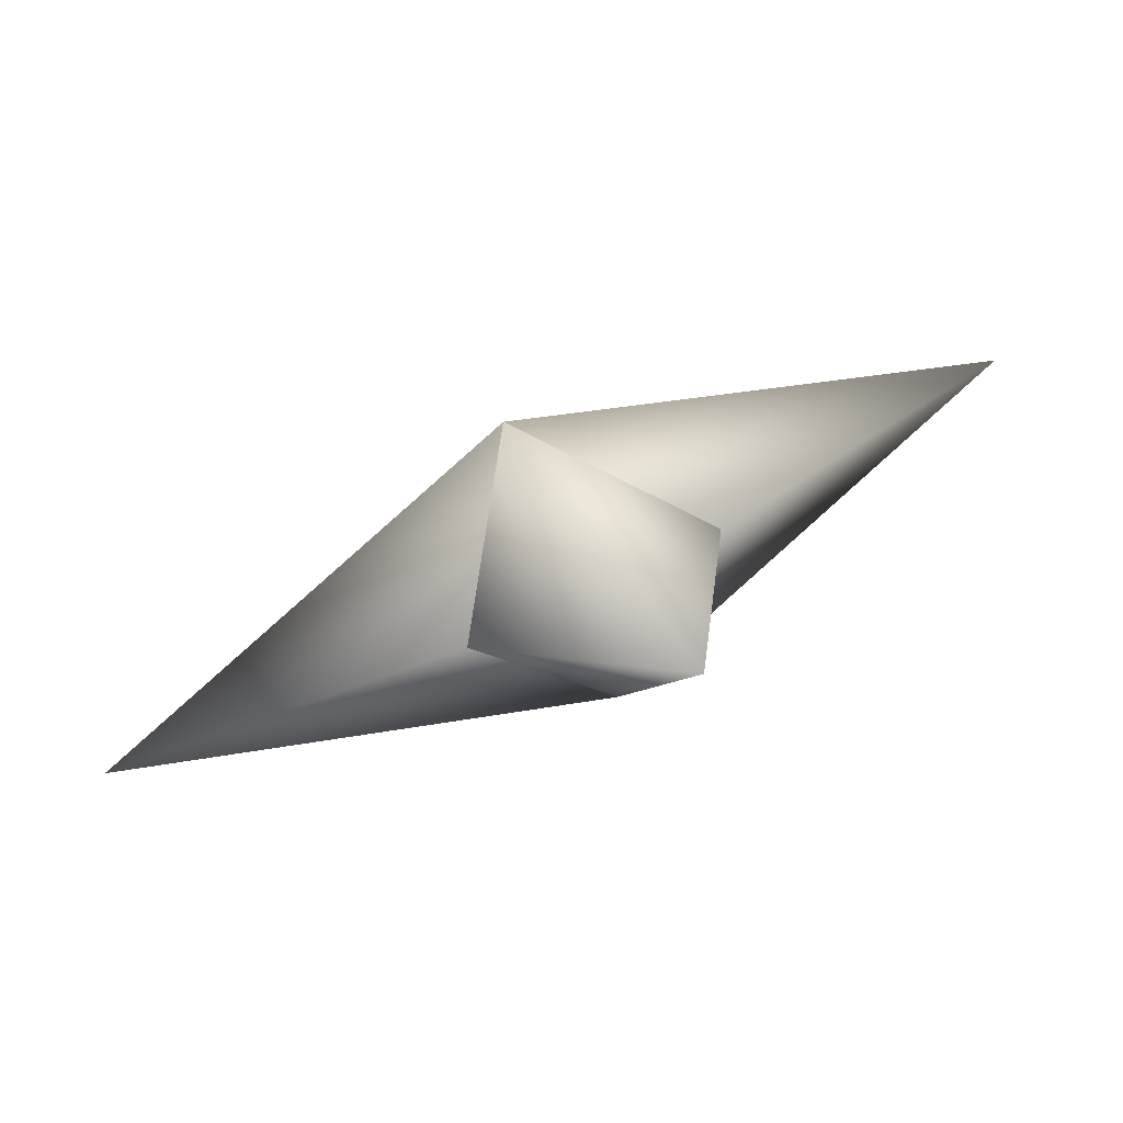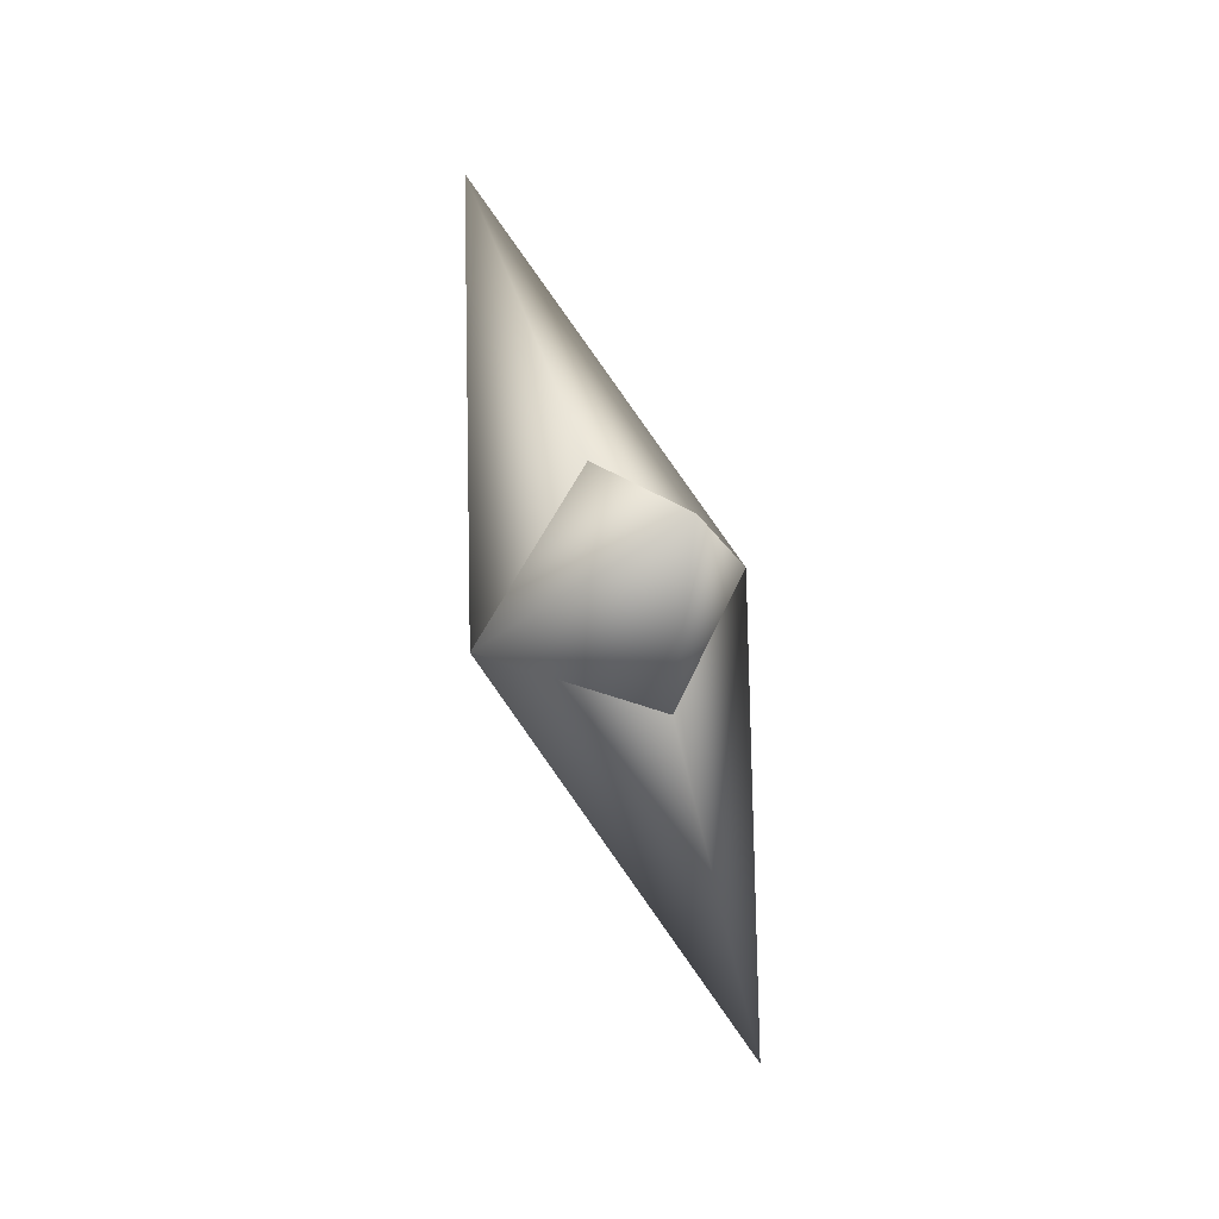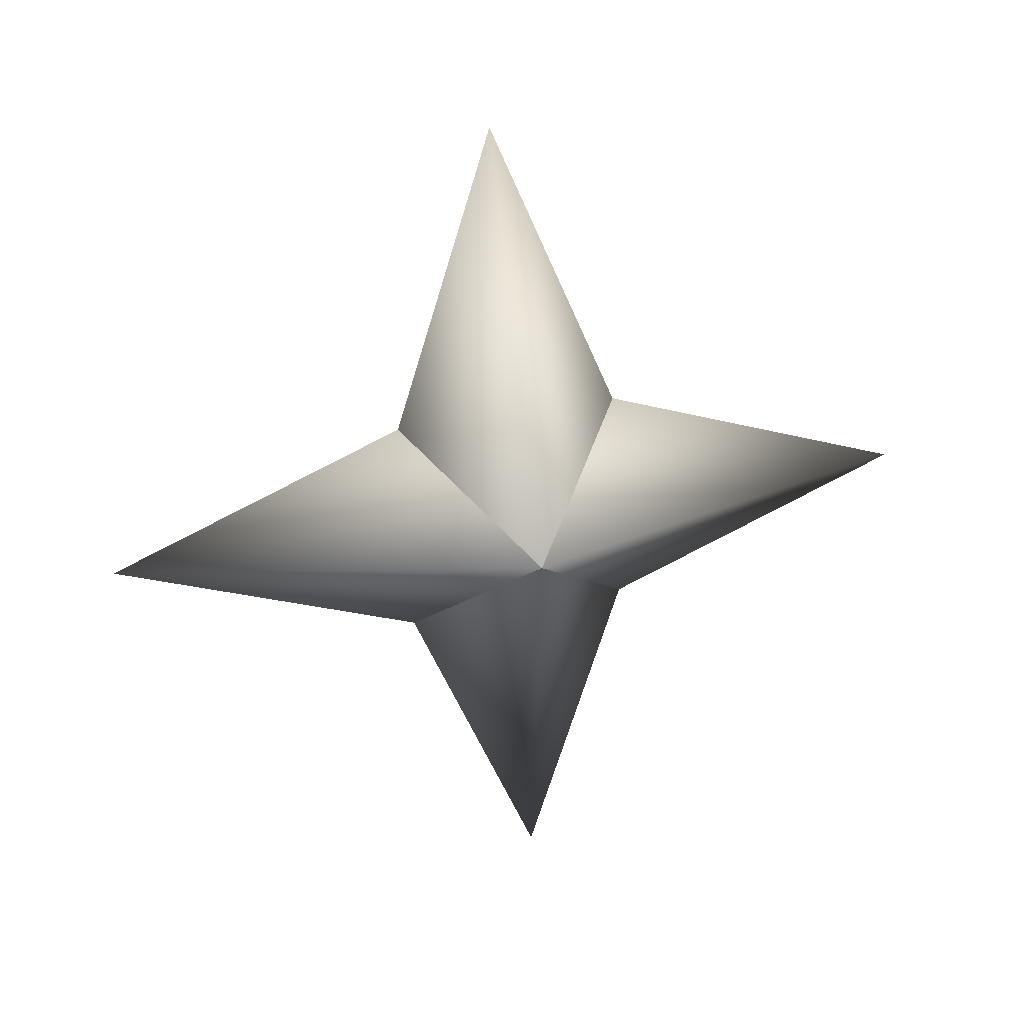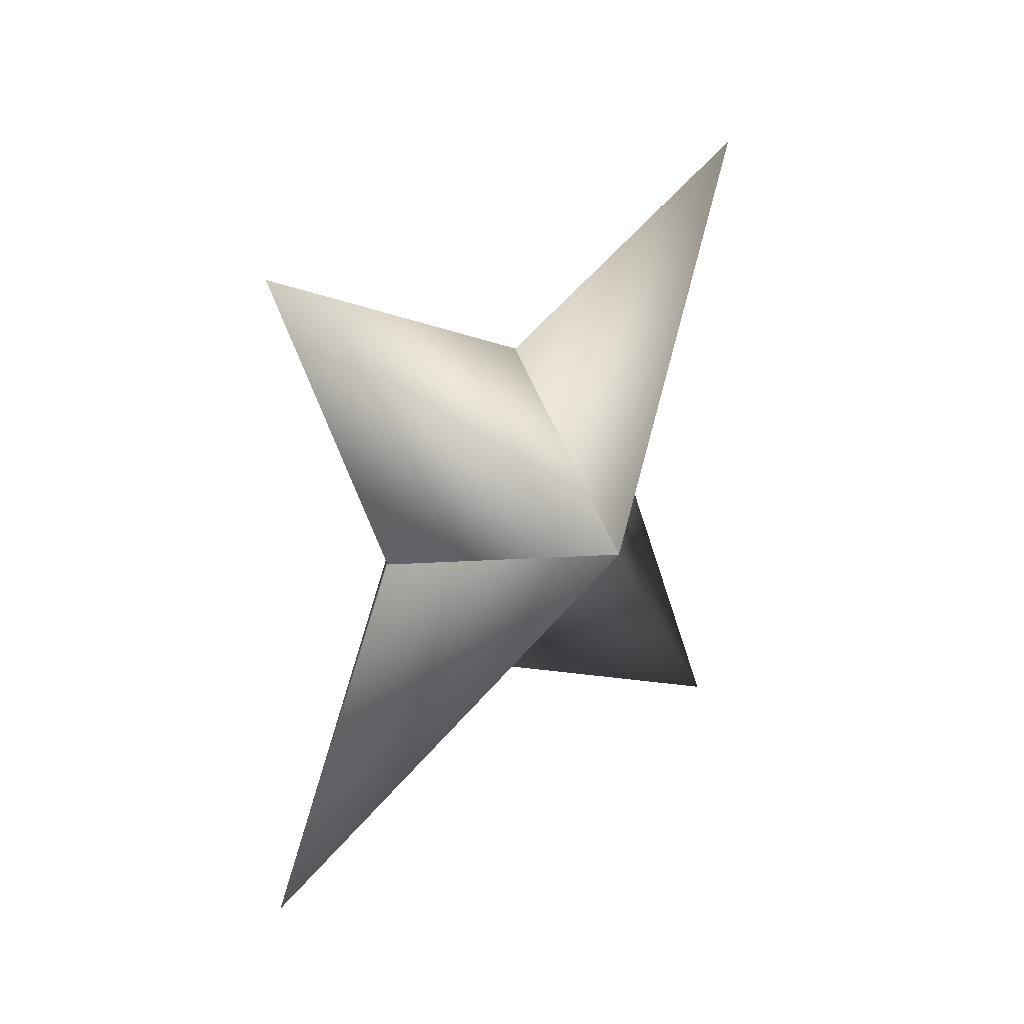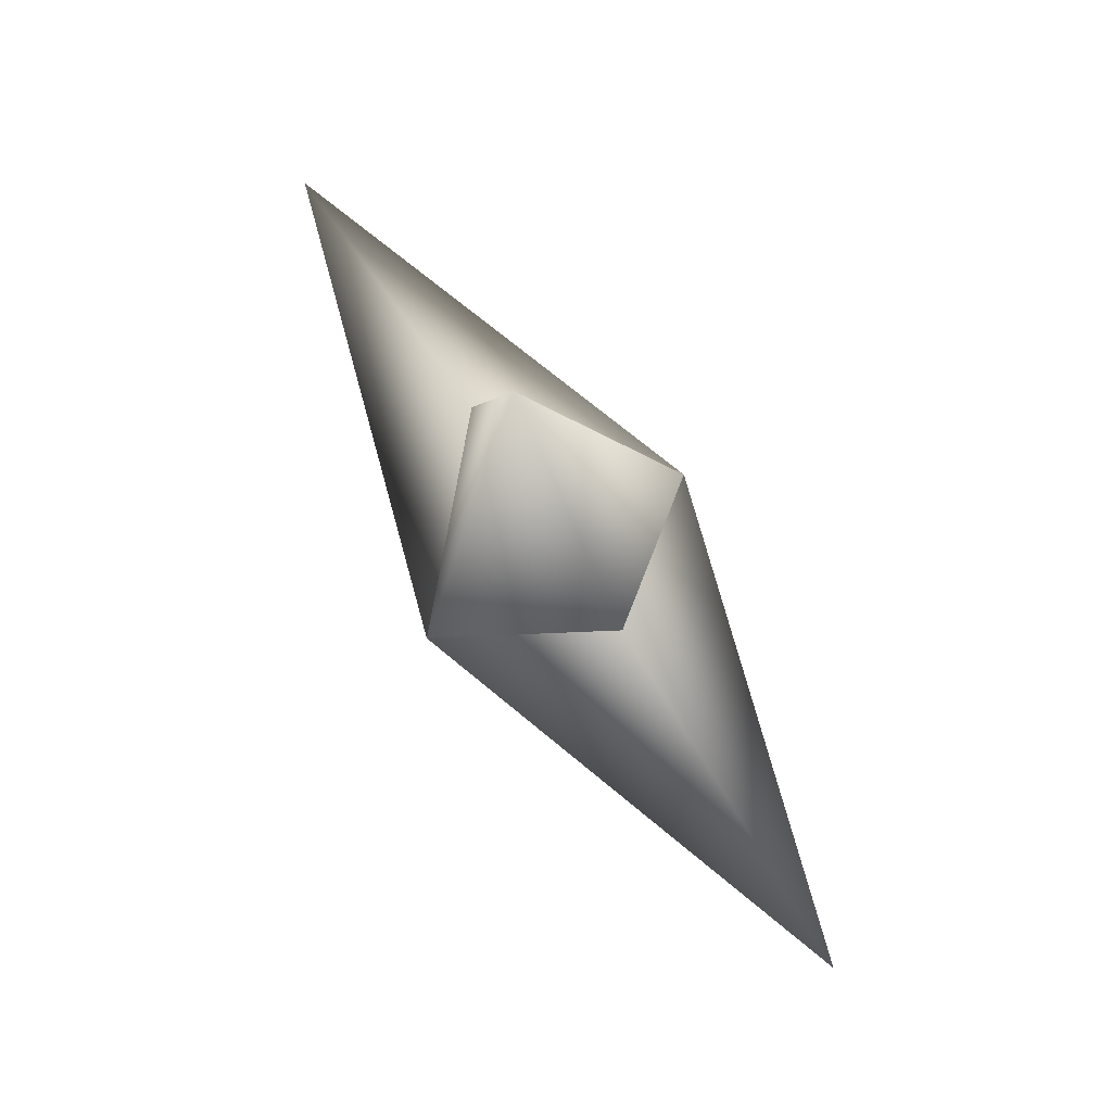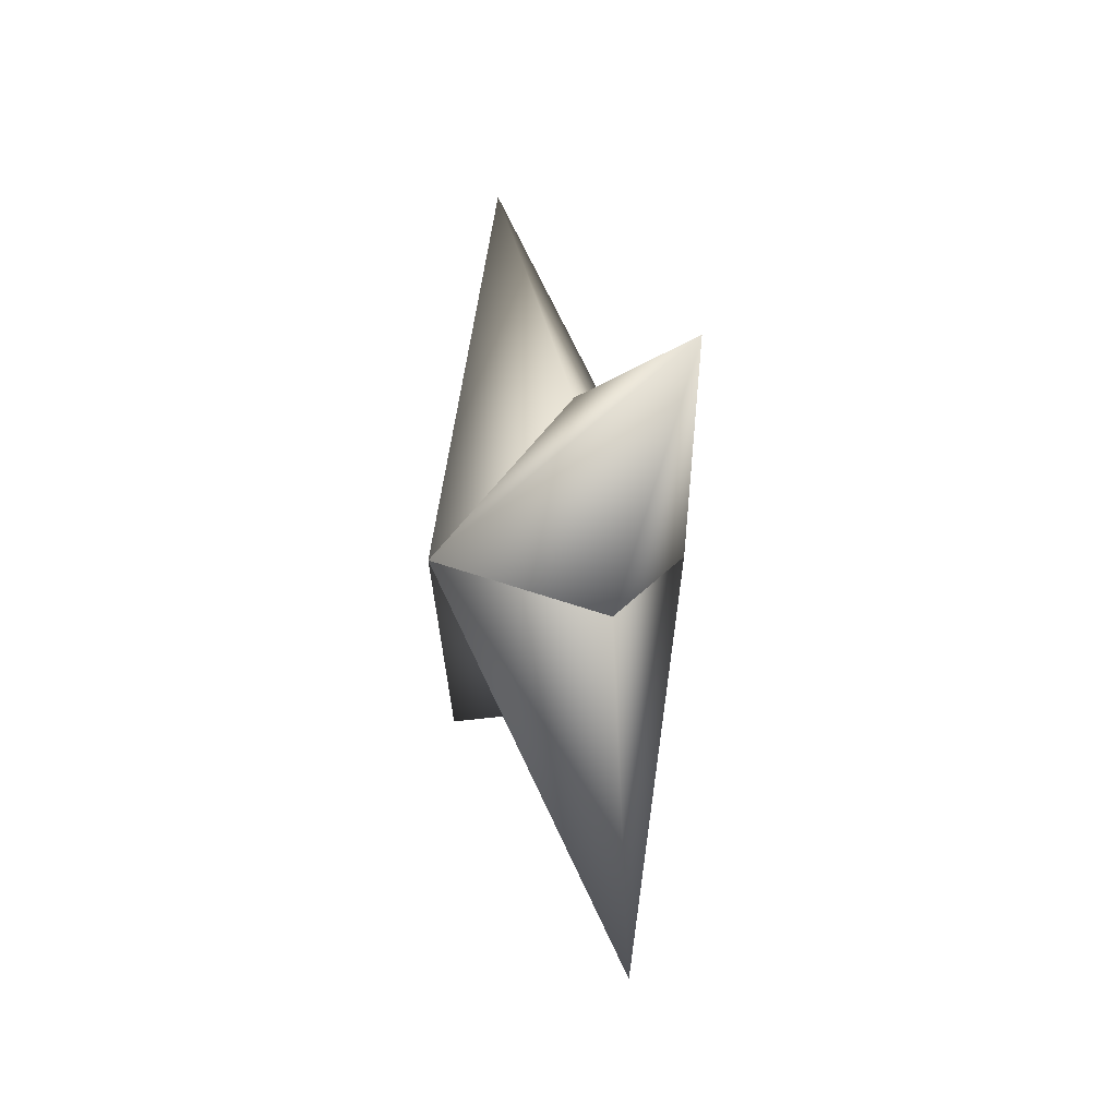
<metadata>
{"format":"obj","ext":"obj","renderer":"f3d","projection":"perspective","resolution":1024,"background":"white","views":[{"elev":71.2,"azim":-107.1,"up":"+Y"},{"elev":78.1,"azim":14.0,"up":"+Z"},{"elev":18.5,"azim":109.5,"up":"+Z"},{"elev":77.6,"azim":38.7,"up":"+Y"},{"elev":-16.1,"azim":13.1,"up":"+Y"},{"elev":-22.0,"azim":-164.0,"up":"+Z"}]}
</metadata>
<code>
g ster202
v -1.948 -1.262 0.3089
v -1.408 1.72 -1.845
v -3.994 6.317 0.6335
v -0.7678 1.72 2.19
v 1.948 1.263 -0.3089
v 1.948 1.263 -0.3089
v 0.7678 -1.72 -2.19
v 3.994 -6.316 -0.6336
v 1.408 -1.72 1.845
v -1.948 -1.262 0.3089
v 1.408 -1.72 1.845
v 1.175 8.869e-05 7.407
v 1.948 1.263 -0.3089
v -1.948 -1.262 0.3089
v -0.7678 1.72 2.19
v 1.948 1.263 -0.3089
v -1.175 8.869e-05 -7.407
v 0.7678 -1.72 -2.19
v -1.948 -1.262 0.3089
v -1.408 1.72 -1.845
g ster202_0
f 3 2 1
f 4 3 1
f 3 5 2
f 4 5 3
f 8 7 6
f 9 8 6
f 8 10 7
f 9 10 8
f 13 12 11
f 11 12 14
f 13 15 12
f 12 15 14
f 18 17 16
f 19 17 18
f 17 20 16
f 19 20 17

</code>
